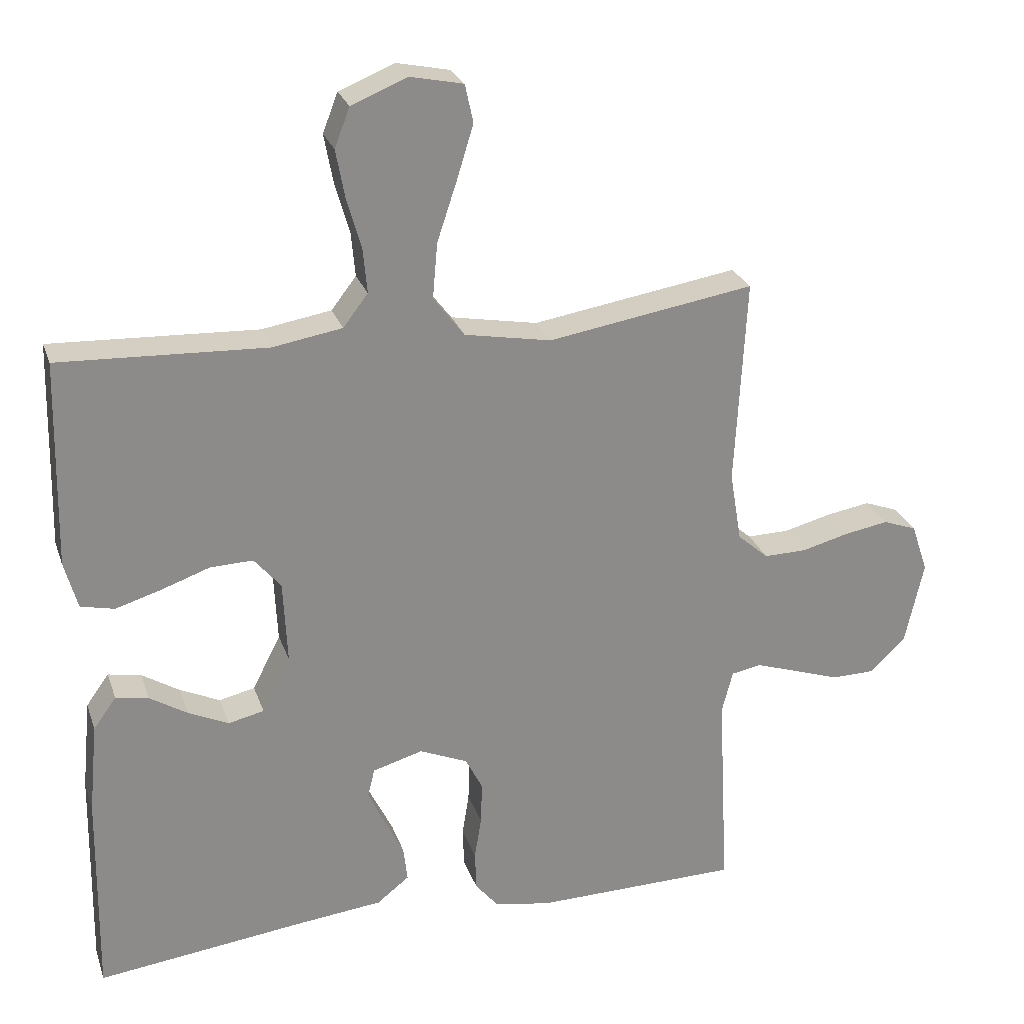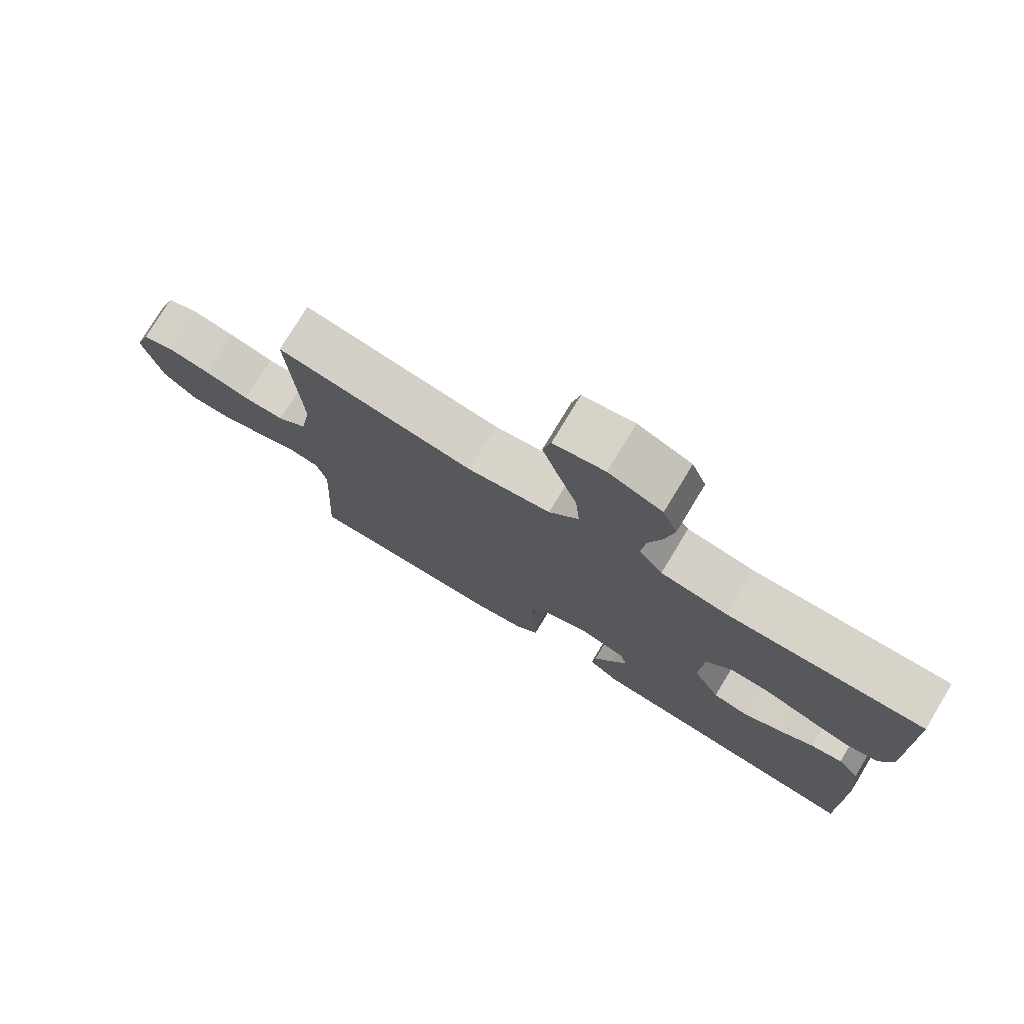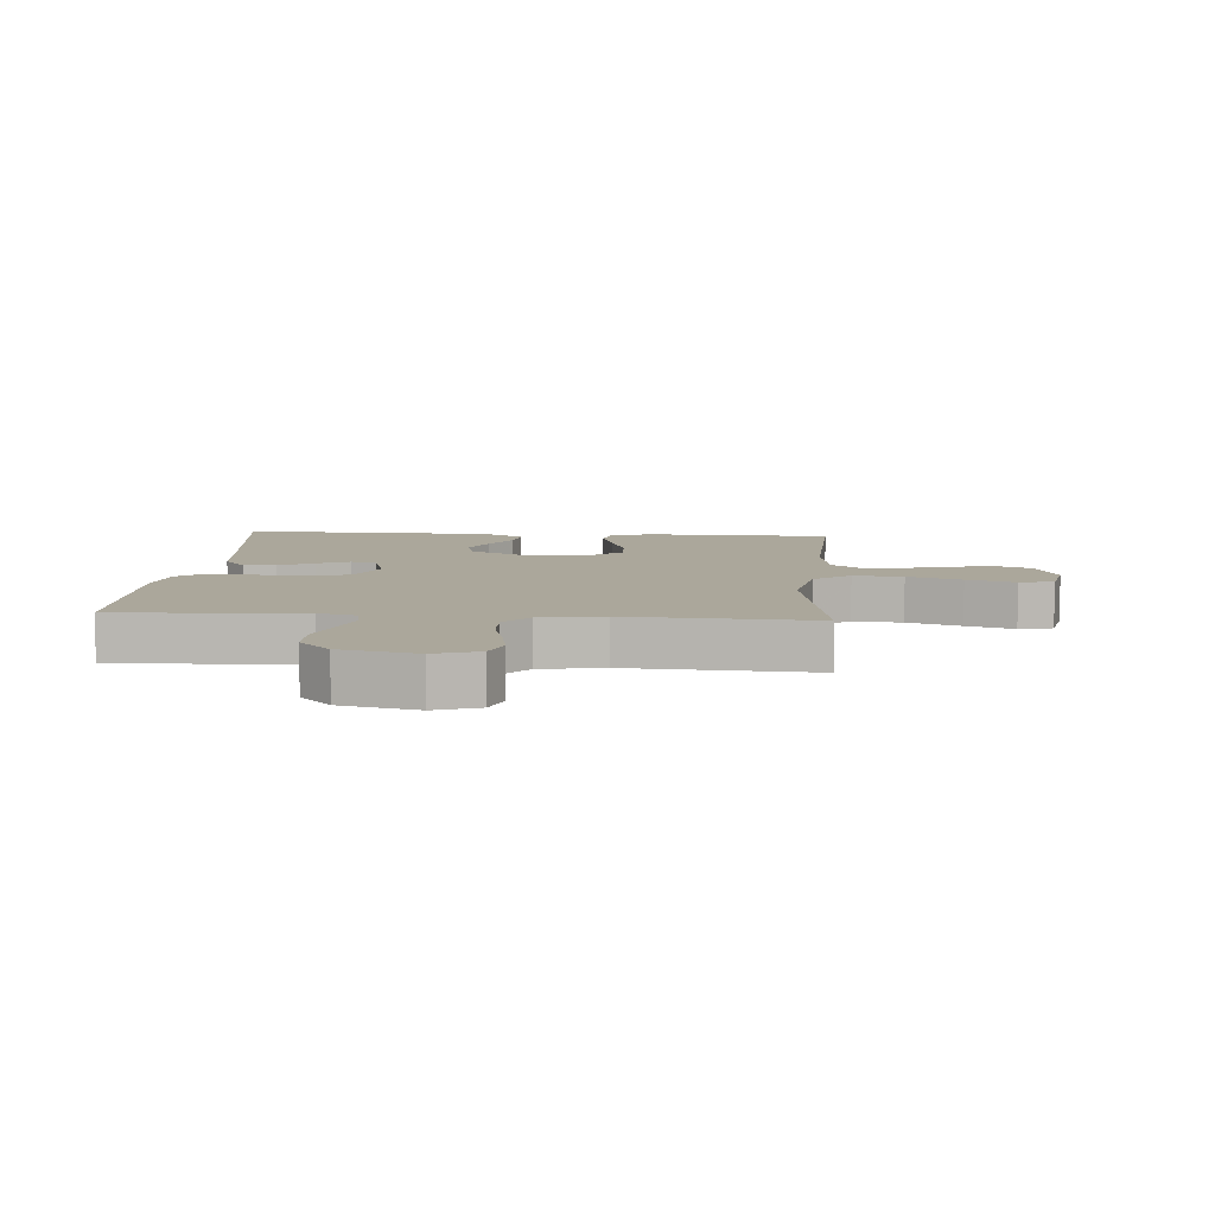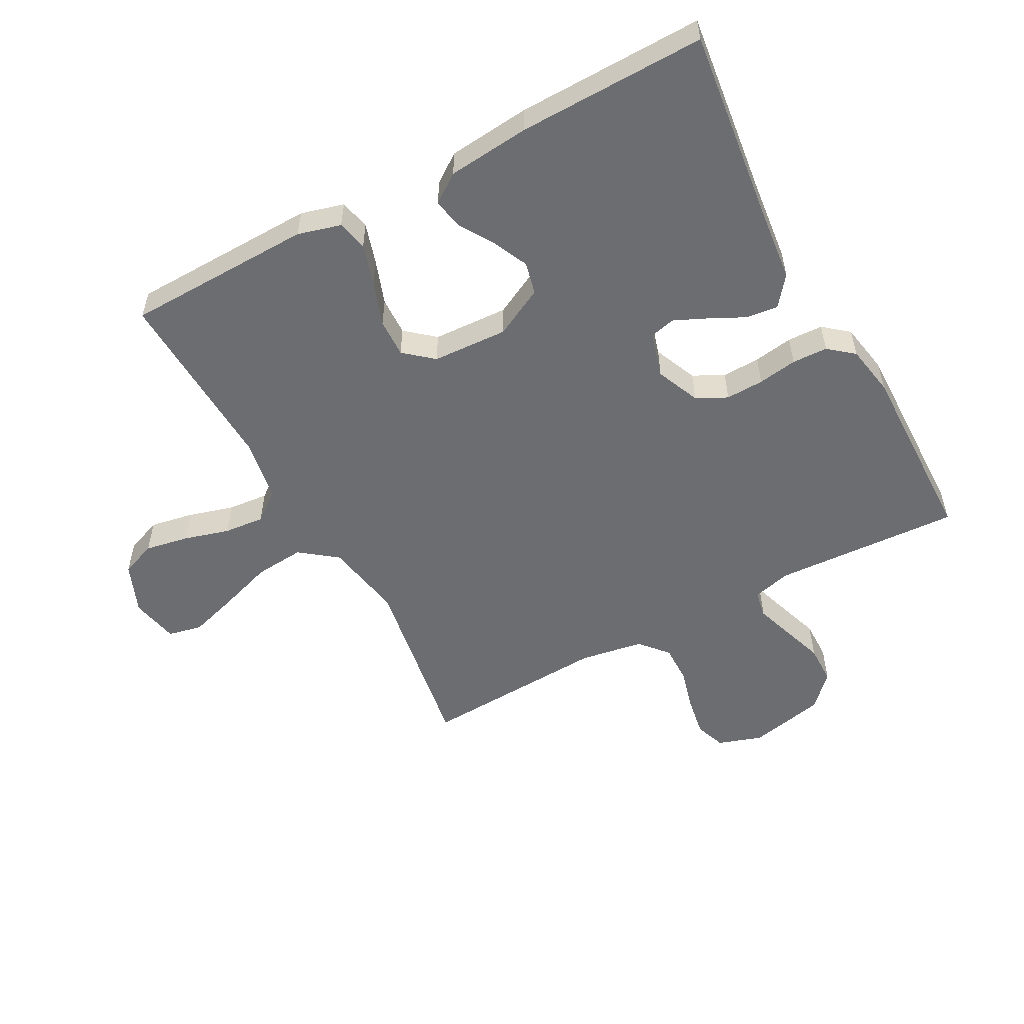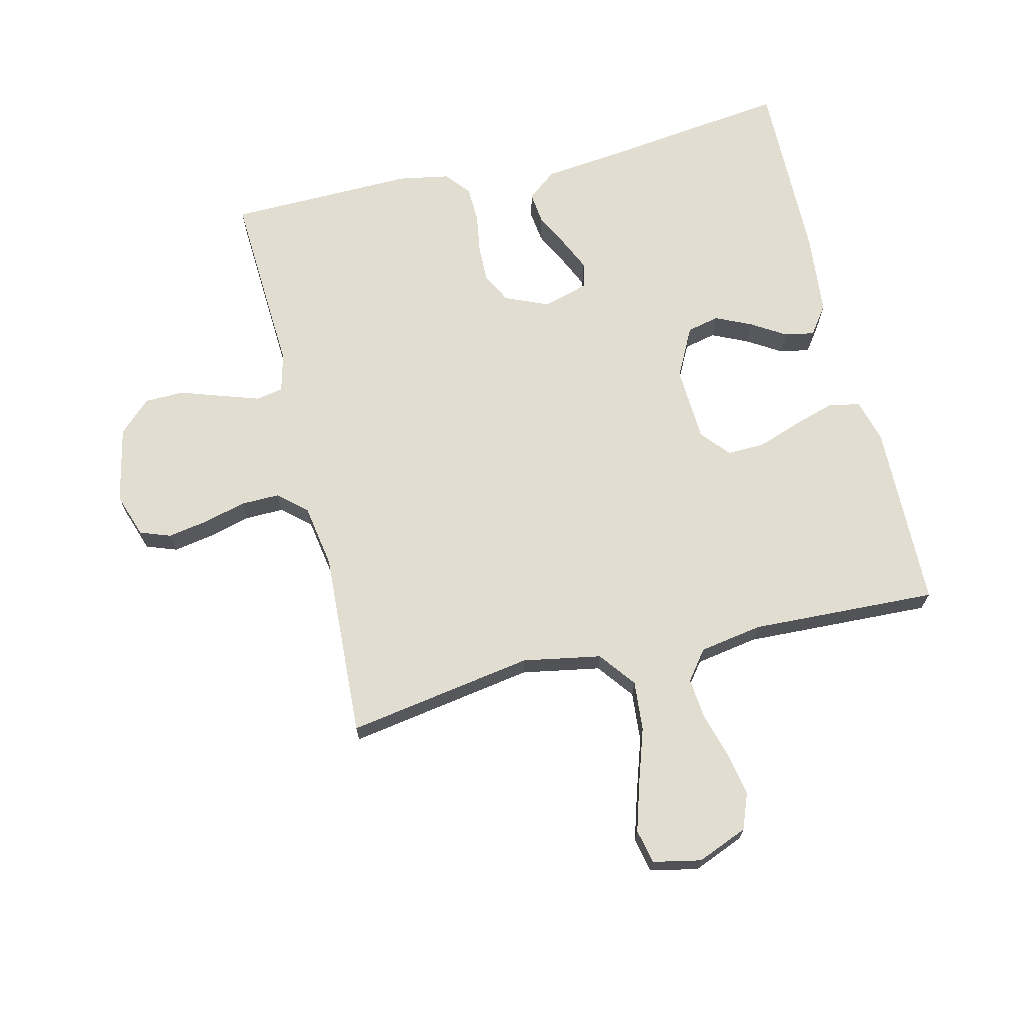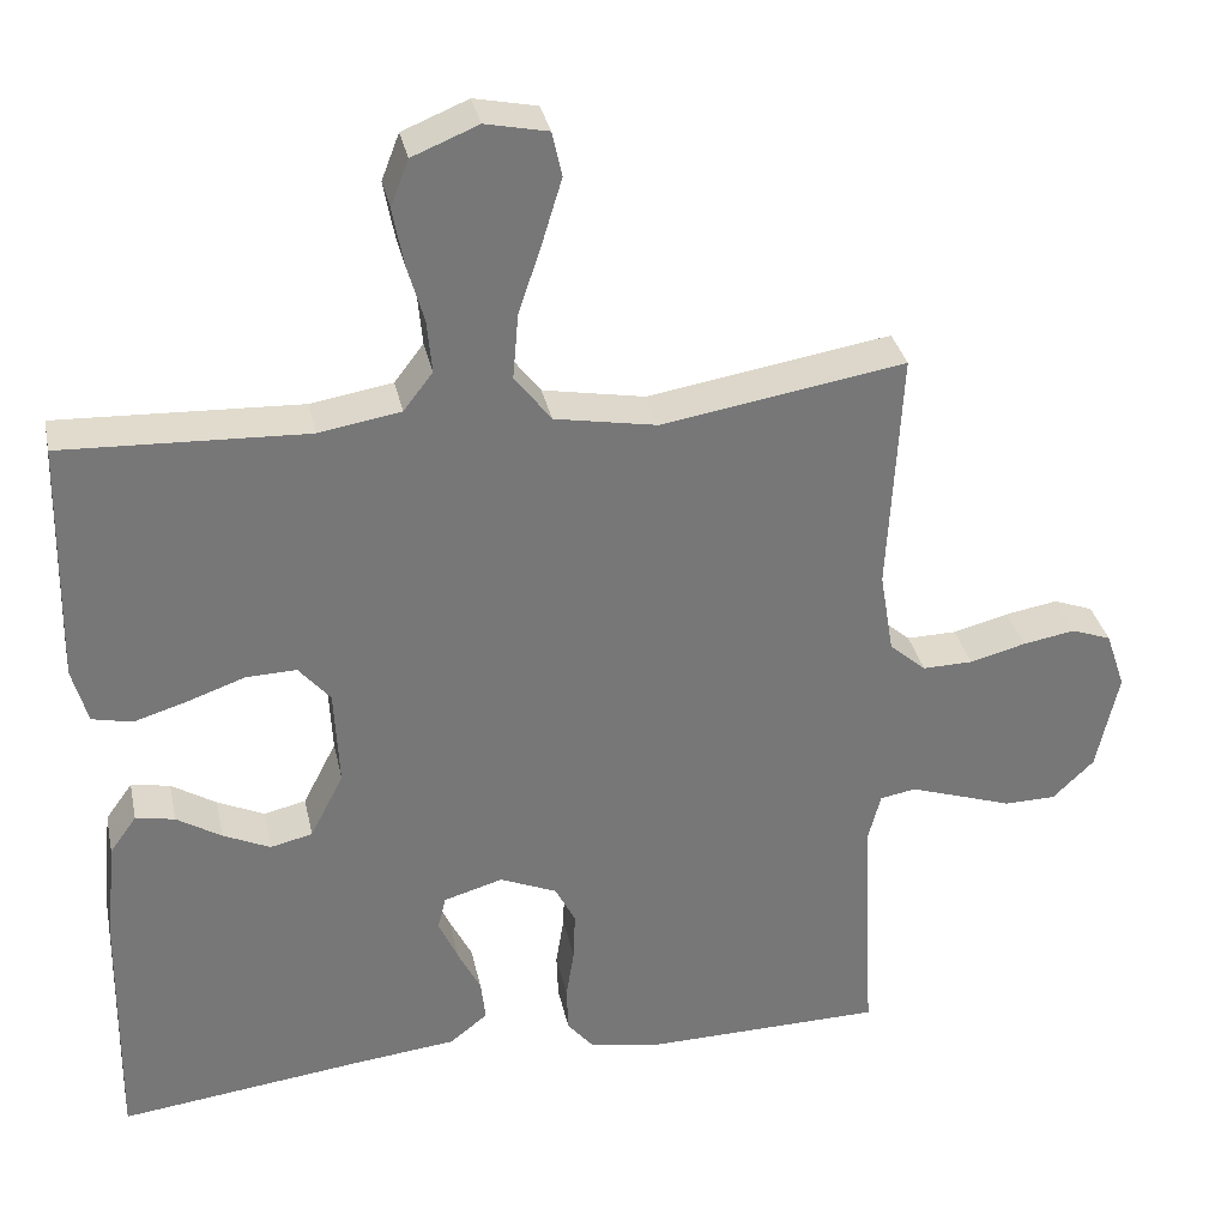
<metadata>
{"format":"obj","ext":"obj","renderer":"f3d","projection":"perspective","resolution":1024,"background":"white","views":[{"elev":25.8,"azim":163.2,"up":"+Z"},{"elev":76.8,"azim":31.2,"up":"+Z"},{"elev":8.1,"azim":-85.7,"up":"+Y"},{"elev":-54.0,"azim":118.4,"up":"+Y"},{"elev":68.9,"azim":-13.6,"up":"+Y"},{"elev":33.2,"azim":168.1,"up":"+Z"}]}
</metadata>
<code>
v -0.5 0.07 -0.5
v -0.484 0.07 -0.2
v -0.5 0.07 -0.138
v -0.544 0.07 -0.13
v -0.604 0.07 -0.15
v -0.672 0.07 -0.173
v -0.736 0.07 -0.172
v -0.787 0.07 -0.123
v -0.814 0.07 0
v -0.79 0.07 0.071
v -0.741 0.07 0.089
v -0.677 0.07 0.078
v -0.608 0.07 0.06
v -0.546 0.07 0.059
v -0.501 0.07 0.098
v -0.484 0.07 0.2
v -0.5 0.07 0.5
v -0.2 0.07 0.451
v -0.074 0.07 0.474
v -0.029 0.07 0.533
v -0.036 0.07 0.613
v -0.065 0.07 0.7
v -0.089 0.07 0.778
v -0.077 0.07 0.833
v 0 0.07 0.849
v 0.081 0.07 0.816
v 0.103 0.07 0.759
v 0.09 0.07 0.689
v 0.069 0.07 0.616
v 0.063 0.07 0.551
v 0.099 0.07 0.504
v 0.2 0.07 0.487
v 0.5 0.07 0.5
v 0.507 0.07 0.2
v 0.488 0.07 0.131
v 0.439 0.07 0.12
v 0.373 0.07 0.14
v 0.302 0.07 0.165
v 0.24 0.07 0.167
v 0.201 0.07 0.121
v 0.195 0.07 0
v 0.236 0.07 -0.08
v 0.288 0.07 -0.092
v 0.346 0.07 -0.065
v 0.401 0.07 -0.031
v 0.449 0.07 -0.022
v 0.482 0.07 -0.068
v 0.495 0.07 -0.2
v 0.5 0.07 -0.5
v 0.2 0.07 -0.463
v 0.072 0.07 -0.449
v 0.025 0.07 -0.412
v 0.031 0.07 -0.361
v 0.059 0.07 -0.305
v 0.083 0.07 -0.252
v 0.073 0.07 -0.211
v 0 0.07 -0.19
v -0.07 0.07 -0.22
v -0.095 0.07 -0.269
v -0.093 0.07 -0.33
v -0.083 0.07 -0.393
v -0.085 0.07 -0.45
v -0.118 0.07 -0.49
v -0.2 0.07 -0.505
v -0.5 0 -0.5
v -0.484 0 -0.2
v -0.5 0 -0.138
v -0.544 0 -0.13
v -0.604 0 -0.15
v -0.672 0 -0.173
v -0.736 0 -0.172
v -0.787 0 -0.123
v -0.814 0 0
v -0.79 0 0.071
v -0.741 0 0.089
v -0.677 0 0.078
v -0.608 0 0.06
v -0.546 0 0.059
v -0.501 0 0.098
v -0.484 0 0.2
v -0.5 0 0.5
v -0.2 0 0.451
v -0.074 0 0.474
v -0.029 0 0.533
v -0.036 0 0.613
v -0.065 0 0.7
v -0.089 0 0.778
v -0.077 0 0.833
v 0 0 0.849
v 0.081 0 0.816
v 0.103 0 0.759
v 0.09 0 0.689
v 0.069 0 0.616
v 0.063 0 0.551
v 0.099 0 0.504
v 0.2 0 0.487
v 0.5 0 0.5
v 0.507 0 0.2
v 0.488 0 0.131
v 0.439 0 0.12
v 0.373 0 0.14
v 0.302 0 0.165
v 0.24 0 0.167
v 0.201 0 0.121
v 0.195 0 0
v 0.236 0 -0.08
v 0.288 0 -0.092
v 0.346 0 -0.065
v 0.401 0 -0.031
v 0.449 0 -0.022
v 0.482 0 -0.068
v 0.495 0 -0.2
v 0.5 0 -0.5
v 0.2 0 -0.463
v 0.072 0 -0.449
v 0.025 0 -0.412
v 0.031 0 -0.361
v 0.059 0 -0.305
v 0.083 0 -0.252
v 0.073 0 -0.211
v 0 0 -0.19
v -0.07 0 -0.22
v -0.095 0 -0.269
v -0.093 0 -0.33
v -0.083 0 -0.393
v -0.085 0 -0.45
v -0.118 0 -0.49
v -0.2 0 -0.505
f 64 1 2
f 63 64 2
f 62 63 2
f 61 62 2
f 60 61 2
f 59 60 2 3
f 58 59 3
f 57 58 3
f 52 53 54
f 51 52 54
f 50 51 54
f 50 54 55
f 49 50 55
f 48 49 55
f 47 48 55
f 46 47 55
f 45 46 55
f 44 45 55
f 43 44 55 56
f 36 37 38
f 35 36 38
f 34 35 38
f 33 34 38
f 32 33 38
f 31 32 38 39
f 30 31 39 40
f 27 28 29
f 26 27 29
f 25 26 29
f 24 25 29
f 23 24 29
f 22 23 29
f 21 22 29
f 20 21 29 30
f 30 40 41
f 20 30 41
f 19 20 41
f 16 17 18
f 19 41 42
f 18 19 42
f 16 18 42
f 15 16 42
f 11 12 13
f 10 11 13
f 9 10 13
f 8 9 13
f 7 8 13
f 6 7 13
f 5 6 13
f 4 5 13 14
f 14 15 42
f 4 14 42
f 3 4 42
f 57 3 42
f 42 43 56 57
f 66 65 128
f 66 128 127
f 66 127 126
f 66 126 125
f 66 125 124
f 67 66 124 123
f 67 123 122
f 67 122 121
f 118 117 116
f 118 116 115
f 118 115 114
f 119 118 114
f 119 114 113
f 119 113 112
f 119 112 111
f 119 111 110
f 119 110 109
f 119 109 108
f 120 119 108 107
f 102 101 100
f 102 100 99
f 102 99 98
f 102 98 97
f 102 97 96
f 103 102 96 95
f 104 103 95 94
f 93 92 91
f 93 91 90
f 93 90 89
f 93 89 88
f 93 88 87
f 93 87 86
f 93 86 85
f 94 93 85 84
f 105 104 94
f 105 94 84
f 105 84 83
f 82 81 80
f 106 105 83
f 106 83 82
f 106 82 80
f 106 80 79
f 77 76 75
f 77 75 74
f 77 74 73
f 77 73 72
f 77 72 71
f 77 71 70
f 77 70 69
f 78 77 69 68
f 106 79 78
f 106 78 68
f 106 68 67
f 106 67 121
f 121 120 107 106
f 1 65 66 2
f 2 66 67 3
f 3 67 68 4
f 4 68 69 5
f 5 69 70 6
f 6 70 71 7
f 7 71 72 8
f 8 72 73 9
f 9 73 74 10
f 10 74 75 11
f 11 75 76 12
f 12 76 77 13
f 13 77 78 14
f 14 78 79 15
f 15 79 80 16
f 16 80 81 17
f 17 81 82 18
f 18 82 83 19
f 19 83 84 20
f 20 84 85 21
f 21 85 86 22
f 22 86 87 23
f 23 87 88 24
f 24 88 89 25
f 25 89 90 26
f 26 90 91 27
f 27 91 92 28
f 28 92 93 29
f 29 93 94 30
f 30 94 95 31
f 31 95 96 32
f 32 96 97 33
f 33 97 98 34
f 34 98 99 35
f 35 99 100 36
f 36 100 101 37
f 37 101 102 38
f 38 102 103 39
f 39 103 104 40
f 40 104 105 41
f 41 105 106 42
f 42 106 107 43
f 43 107 108 44
f 44 108 109 45
f 45 109 110 46
f 46 110 111 47
f 47 111 112 48
f 48 112 113 49
f 49 113 114 50
f 50 114 115 51
f 51 115 116 52
f 52 116 117 53
f 53 117 118 54
f 54 118 119 55
f 55 119 120 56
f 56 120 121 57
f 57 121 122 58
f 58 122 123 59
f 59 123 124 60
f 60 124 125 61
f 61 125 126 62
f 62 126 127 63
f 63 127 128 64
f 64 128 65 1

</code>
